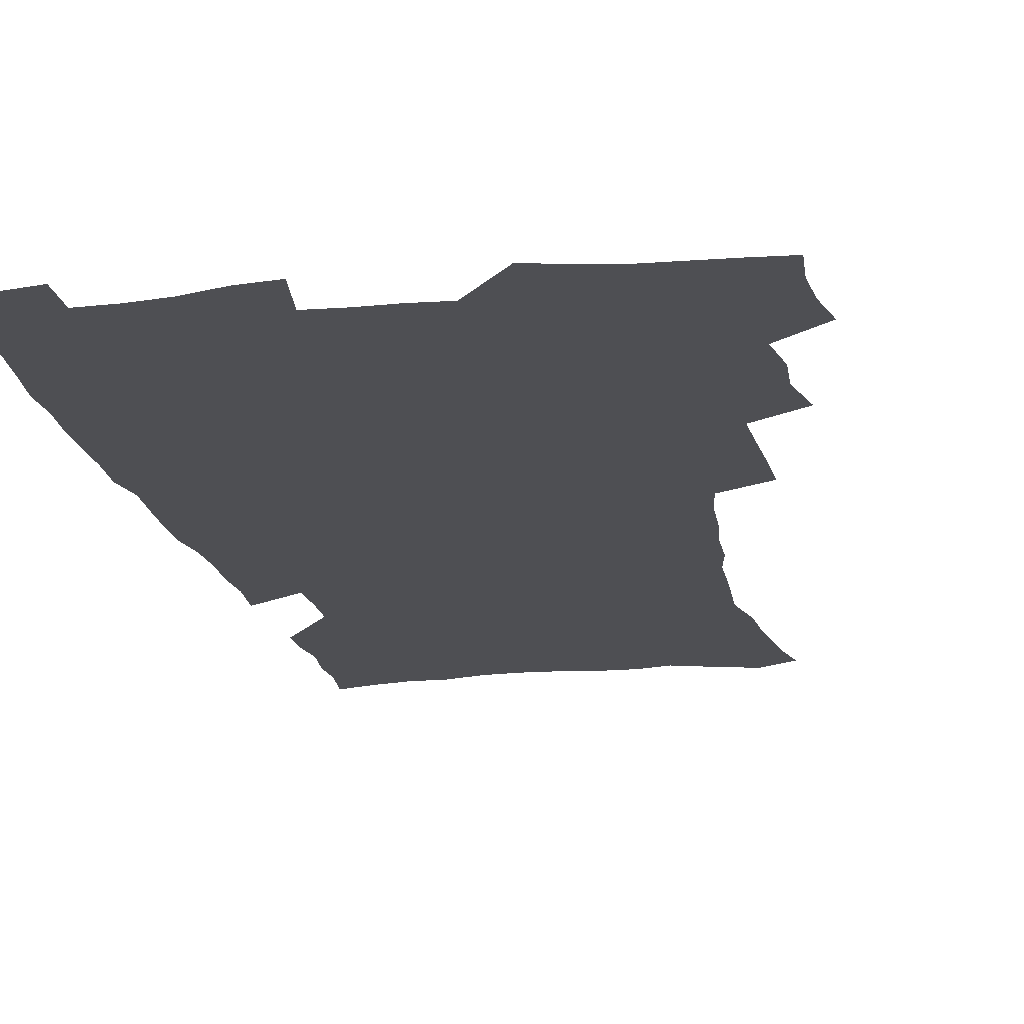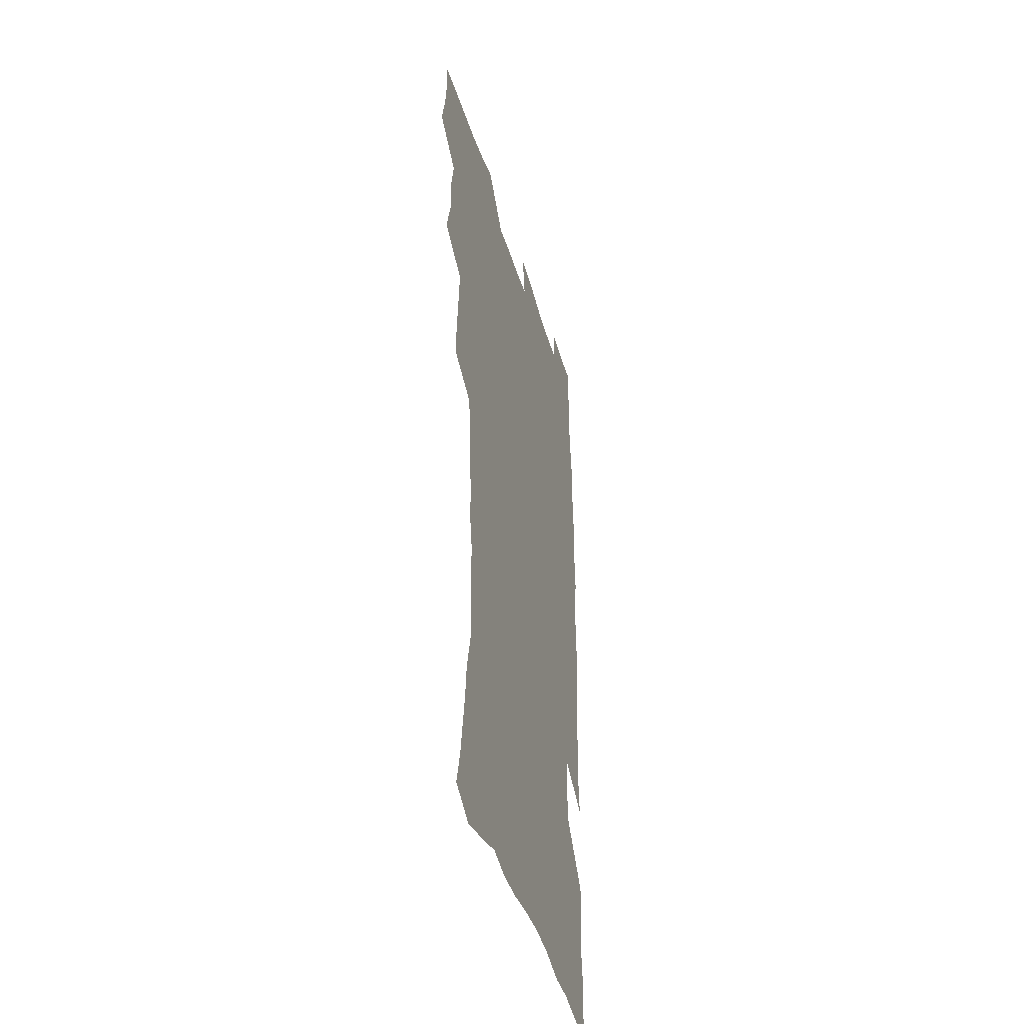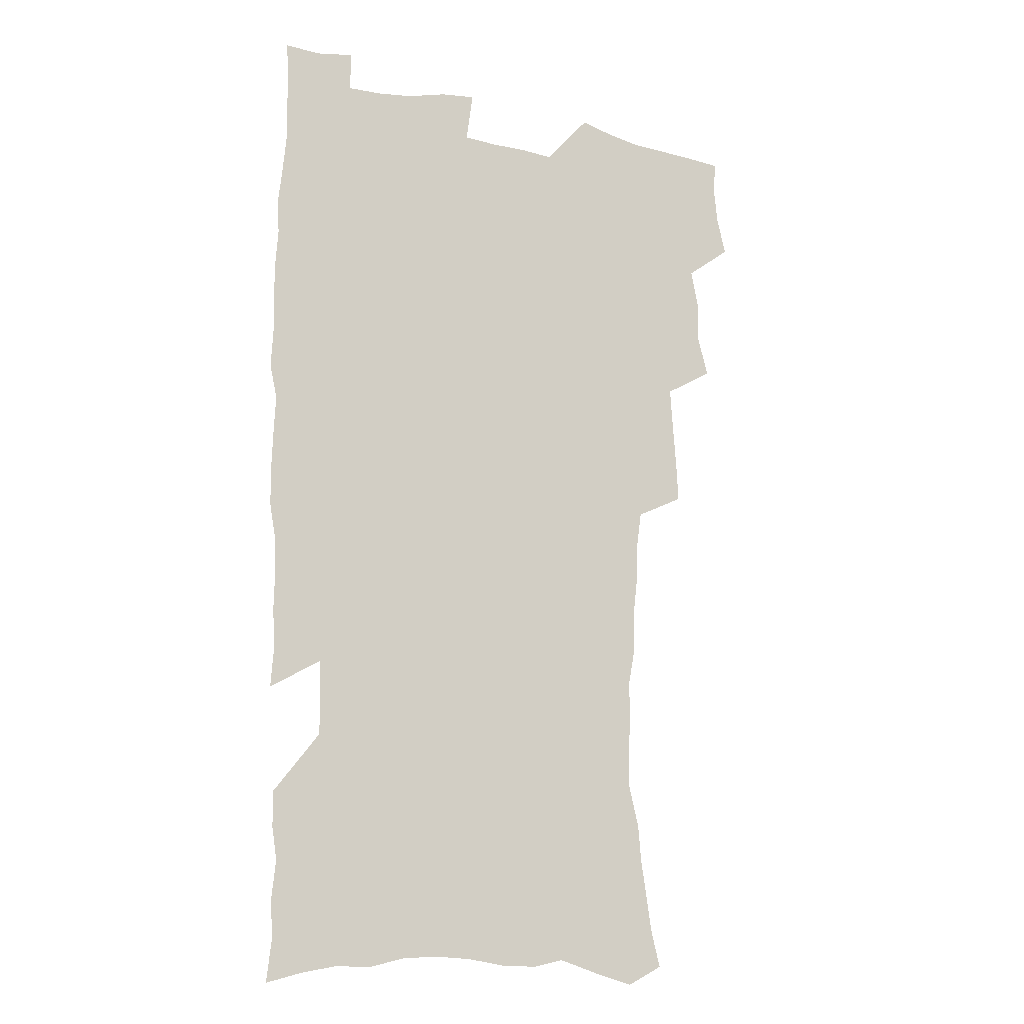
<metadata>
{"format":"obj","ext":"obj","renderer":"f3d","projection":"perspective","resolution":1024,"background":"white","views":[{"elev":-18.1,"azim":-169.1,"up":"+Z"},{"elev":-43.5,"azim":-73.8,"up":"+Y"},{"elev":-14.9,"azim":154.9,"up":"+Y"}]}
</metadata>
<code>
v 475.2 522.4 0
v 479 538.1 0
v 480.6 552.9 0
v 479.8 567.9 0
v 487.3 456.8 0
v 492.2 475.4 0
v 491.5 491 0
v 494.9 507.7 0
v 495.4 522.9 0
v 497.4 538 0
v 496.5 553 0
v 494.7 569.1 0
v 504.9 391.4 0
v 505.8 409.4 0
v 507.2 427.2 0
v 508.3 444.6 0
v 509.6 461.5 0
v 510.7 477.6 0
v 511.5 493.2 0
v 510.9 508.1 0
v 514.2 523.8 0
v 513.2 538.4 0
v 511.9 553.4 0
v 509.8 569.8 0
v 519.8 173.8 0
v 523.8 190 0
v 525.9 204.8 0
v 528.2 220.3 0
v 529.5 235.5 0
v 534 254.7 0
v 533.5 269 0
v 533 284.1 0
v 532.9 301 0
v 530.3 315.2 0
v 530.2 332.6 0
v 528.3 348.3 0
v 527.7 365.7 0
v 525.5 381.4 0
v 526 399.2 0
v 527 416.6 0
v 526.8 432.4 0
v 528.1 449 0
v 527.6 464 0
v 529.2 479.9 0
v 530 494.8 0
v 528.7 509.3 0
v 529.2 524 0
v 528.4 538.8 0
v 526.8 554.2 0
v 524.7 570.5 0
v 535 165.7 0
v 541.4 184.5 0
v 542 198 0
v 544.2 213.9 0
v 549 233.3 0
v 549.6 248.4 0
v 550.5 264.2 0
v 549 277.7 0
v 548.6 292.9 0
v 548.7 309.8 0
v 548.1 325.8 0
v 547.2 341.4 0
v 545.3 356 0
v 545.9 373.6 0
v 543.7 387.9 0
v 543.3 403.9 0
v 543.8 420.2 0
v 543.3 435.3 0
v 543.6 450.7 0
v 544.8 466.4 0
v 544.4 480.7 0
v 545.5 495.7 0
v 546.6 510 0
v 545.5 524.1 0
v 543.6 539.5 0
v 541.3 556.3 0
v 539 573.1 0
v 551 170.2 0
v 555 186.9 0
v 558.9 205 0
v 562.8 224.1 0
v 563.9 239.7 0
v 565.7 256.8 0
v 565.5 271.3 0
v 564.7 285.5 0
v 563.2 299.2 0
v 562.9 315.1 0
v 562.6 331.1 0
v 561.1 345.4 0
v 561.5 362.5 0
v 560.8 377.5 0
v 559.2 391.7 0
v 559 407.2 0
v 559.3 422.7 0
v 559.9 438.3 0
v 560.3 453.3 0
v 560.2 467.7 0
v 560.6 482.3 0
v 560.8 496.5 0
v 560.8 510.4 0
v 560 524.5 0
v 558.8 539.4 0
v 557.4 554.9 0
v 553.1 576.9 0
v 568.5 175.8 0
v 571.4 192.1 0
v 575.8 212.8 0
v 577.6 229.9 0
v 578 244.7 0
v 578.5 260 0
v 578.2 274.3 0
v 577.9 289.3 0
v 576.4 302.6 0
v 577.3 320.7 0
v 576.5 335 0
v 575.1 348.8 0
v 575.9 366.2 0
v 574.3 379.6 0
v 575.5 396.5 0
v 575.2 410.9 0
v 574.6 425 0
v 574.7 439.9 0
v 575.1 454.6 0
v 574 468.1 0
v 574.8 482.9 0
v 575.3 497.1 0
v 574.9 510.9 0
v 574 525.2 0
v 574.1 538.9 0
v 572.5 554.6 0
v 581.6 172.7 0
v 586.5 196.1 0
v 589.2 215.2 0
v 590.1 231.1 0
v 590.7 246.6 0
v 590.9 261.7 0
v 591.3 277.7 0
v 590.5 291.5 0
v 590 306.3 0
v 590.1 322.2 0
v 589.7 337.3 0
v 589.6 353 0
v 589.4 368.3 0
v 589.2 383.2 0
v 589.1 397.7 0
v 588.4 411.2 0
v 589.1 427 0
v 588.5 440.6 0
v 589.1 455.5 0
v 588.8 469.3 0
v 588.9 483.3 0
v 589.3 497.3 0
v 589.2 511.1 0
v 588.7 525.2 0
v 588 539.7 0
v 586.8 555.6 0
v 596.5 172.9 0
v 599.8 194.5 0
v 602.9 218.8 0
v 603.5 234.5 0
v 603.8 249.6 0
v 603.7 263.8 0
v 603.7 278.5 0
v 603.8 294.4 0
v 603.7 310.3 0
v 603.2 324.2 0
v 603.3 340.3 0
v 603.1 355.3 0
v 602.9 370 0
v 602.8 384.4 0
v 602.7 398.9 0
v 602.8 413.4 0
v 602.9 427.9 0
v 603.3 442.7 0
v 603.1 456.2 0
v 603.3 470.3 0
v 603.3 483.9 0
v 603 497.6 0
v 603.3 511.4 0
v 603 525.5 0
v 602.3 540.4 0
v 601.6 555.4 0
v 612.4 175.3 0
v 614.1 196.2 0
v 615.6 218.2 0
v 616 234.3 0
v 616.1 250.1 0
v 616.1 263 0
v 616.5 280.9 0
v 616.4 294.7 0
v 616.3 310 0
v 616.2 325.5 0
v 616.3 342 0
v 616.2 356 0
v 616.1 370.2 0
v 616 384.1 0
v 616.1 398.9 0
v 616.2 412.7 0
v 616.4 428 0
v 616.6 442.4 0
v 616.7 456.2 0
v 616.8 470.3 0
v 616.9 484.1 0
v 617.4 497.9 0
v 617.3 511.6 0
v 617.3 525.4 0
v 617 539.8 0
v 616 556.3 0
v 613.2 577.6 0
v 627.7 176.1 0
v 628.1 197.8 0
v 628.4 217.3 0
v 628.6 234.2 0
v 628.7 249.2 0
v 629 265.7 0
v 629 280.9 0
v 629 295.2 0
v 629 309.6 0
v 629.1 323.9 0
v 629.1 341 0
v 629.1 356.1 0
v 629.2 370.3 0
v 629.3 385.4 0
v 629.5 399 0
v 629.7 413.4 0
v 630 427.5 0
v 630 442.3 0
v 630.3 455.8 0
v 630.3 470.5 0
v 630.6 483.8 0
v 630.9 497.7 0
v 631.3 511.5 0
v 631.5 525.5 0
v 631.3 540.2 0
v 631 555.4 0
v 628.5 576 0
v 642.8 175.1 0
v 641.9 197.3 0
v 641.5 216.1 0
v 641.6 232 0
v 641.4 248.7 0
v 641.8 263.5 0
v 641.5 279.9 0
v 641.5 295.1 0
v 641.9 308.7 0
v 641.8 326.3 0
v 642 340.6 0
v 642.2 355.1 0
v 642.5 369.3 0
v 642.6 384.1 0
v 642.8 398.4 0
v 642.9 413.1 0
v 643.8 426.3 0
v 643.5 441.5 0
v 644.1 455.4 0
v 643.9 470 0
v 644.2 483.7 0
v 645 497.4 0
v 645.3 511.3 0
v 645.8 525.2 0
v 646.2 539.2 0
v 645.9 554.5 0
v 645.3 571.4 0
v 658.2 171.1 0
v 656.1 194.5 0
v 654.8 213.9 0
v 654.7 229.8 0
v 655.5 243.9 0
v 654.4 262.1 0
v 654.5 277.3 0
v 654.6 292.6 0
v 654.7 308.1 0
v 655.2 323 0
v 655.5 338 0
v 655.9 352.6 0
v 655.9 367.8 0
v 656.1 382.5 0
v 656.5 396.9 0
v 656.8 411.5 0
v 657.3 425.7 0
v 659.1 438.9 0
v 658.2 454.5 0
v 659.1 468.3 0
v 658.7 482.8 0
v 658.9 497.1 0
v 658.8 510.9 0
v 660.5 524.9 0
v 660.3 539.2 0
v 660.5 553.8 0
v 660.5 569.6 0
v 672.6 171.4 0
v 671.5 189 0
v 669.2 209.6 0
v 669 225.7 0
v 668.3 242.4 0
v 668.2 257.7 0
v 668 273.4 0
v 668 289.1 0
v 669 303.6 0
v 668.8 319.6 0
v 670.8 332.9 0
v 670 349.5 0
v 670.5 364.2 0
v 670.9 379.1 0
v 672 393.2 0
v 671.6 408.8 0
v 671.5 423.9 0
v 672.7 438 0
v 672.4 453.2 0
v 673.1 467.3 0
v 672.9 482.1 0
v 673.3 496.3 0
v 676 510.4 0
v 675.5 524.8 0
v 674.9 539.3 0
v 675.1 553.7 0
v 675.3 569.2 0
v 675.2 586.1 0
v 687.6 168.5 0
v 685.1 188.2 0
v 684.1 205 0
v 684.4 220 0
v 683 237.3 0
v 681.9 253.5 0
v 682.7 267.4 0
v 682.5 283.4 0
v 683.3 298.8 0
v 683.6 314.6 0
v 684.3 329.8 0
v 684.8 345.1 0
v 685.5 359.9 0
v 686.2 374.8 0
v 687.8 389.1 0
v 687.6 404.9 0
v 687.7 420.2 0
v 688.7 434.9 0
v 688.3 450.4 0
v 688.3 465.3 0
v 690 479.6 0
v 689.3 494.7 0
v 691 509.2 0
v 690 524.7 0
v 689.8 539.2 0
v 689.4 553.4 0
v 690.2 568.2 0
v 690.8 583.5 0
v 703.1 164.2 0
v 701 182.6 0
v 702 197 0
v 700.2 214 0
v 702.3 227.3 0
v 702.5 242.2 0
v 705.1 286.2 0
v 703.8 304 0
v 704.8 319.4 0
v 704.4 335.9 0
v 705.1 351.4 0
v 707.6 365.7 0
v 707.8 381.4 0
v 707.2 397.9 0
v 706.4 414.4 0
v 709.5 428.6 0
v 708.6 444.9 0
v 708.9 460.5 0
v 708.8 476 0
v 707.7 491.9 0
v 708.4 507 0
v 706.7 523.2 0
v 705.2 538.9 0
v 705.5 553.7 0
v 705.4 568.4 0
v 706.4 584.1 0
f 8 9 1
f 1 9 2
f 9 10 2
f 2 10 3
f 10 11 3
f 3 11 4
f 11 12 4
f 16 17 5
f 5 17 6
f 17 18 6
f 6 18 7
f 18 19 7
f 7 19 8
f 19 20 8
f 8 20 9
f 20 21 9
f 9 21 10
f 21 22 10
f 10 22 11
f 22 23 11
f 11 23 12
f 23 24 12
f 38 39 13
f 13 39 14
f 39 40 14
f 14 40 15
f 40 41 15
f 15 41 16
f 41 42 16
f 16 42 17
f 42 43 17
f 17 43 18
f 43 44 18
f 18 44 19
f 44 45 19
f 19 45 20
f 45 46 20
f 20 46 21
f 46 47 21
f 21 47 22
f 47 48 22
f 22 48 23
f 48 49 23
f 23 49 24
f 49 50 24
f 51 52 25
f 25 52 26
f 52 53 26
f 26 53 27
f 53 54 27
f 27 54 28
f 54 55 28
f 28 55 29
f 55 56 29
f 29 56 30
f 56 57 30
f 30 57 31
f 57 58 31
f 31 58 32
f 58 59 32
f 32 59 33
f 59 60 33
f 33 60 34
f 60 61 34
f 34 61 35
f 61 62 35
f 35 62 36
f 62 63 36
f 36 63 37
f 63 64 37
f 37 64 38
f 64 65 38
f 38 65 39
f 65 66 39
f 39 66 40
f 66 67 40
f 40 67 41
f 67 68 41
f 41 68 42
f 68 69 42
f 42 69 43
f 69 70 43
f 43 70 44
f 70 71 44
f 44 71 45
f 71 72 45
f 45 72 46
f 72 73 46
f 46 73 47
f 73 74 47
f 47 74 48
f 74 75 48
f 48 75 49
f 75 76 49
f 49 76 50
f 76 77 50
f 51 78 52
f 78 79 52
f 52 79 53
f 79 80 53
f 53 80 54
f 80 81 54
f 54 81 55
f 81 82 55
f 55 82 56
f 82 83 56
f 56 83 57
f 83 84 57
f 57 84 58
f 84 85 58
f 58 85 59
f 85 86 59
f 59 86 60
f 86 87 60
f 60 87 61
f 87 88 61
f 61 88 62
f 88 89 62
f 62 89 63
f 89 90 63
f 63 90 64
f 90 91 64
f 64 91 65
f 91 92 65
f 65 92 66
f 92 93 66
f 66 93 67
f 93 94 67
f 67 94 68
f 94 95 68
f 68 95 69
f 95 96 69
f 69 96 70
f 96 97 70
f 70 97 71
f 97 98 71
f 71 98 72
f 98 99 72
f 72 99 73
f 99 100 73
f 73 100 74
f 100 101 74
f 74 101 75
f 101 102 75
f 75 102 76
f 102 103 76
f 76 103 77
f 103 104 77
f 78 105 79
f 105 106 79
f 79 106 80
f 106 107 80
f 80 107 81
f 107 108 81
f 81 108 82
f 108 109 82
f 82 109 83
f 109 110 83
f 83 110 84
f 110 111 84
f 84 111 85
f 111 112 85
f 85 112 86
f 112 113 86
f 86 113 87
f 113 114 87
f 87 114 88
f 114 115 88
f 88 115 89
f 115 116 89
f 89 116 90
f 116 117 90
f 90 117 91
f 117 118 91
f 91 118 92
f 118 119 92
f 92 119 93
f 119 120 93
f 93 120 94
f 120 121 94
f 94 121 95
f 121 122 95
f 95 122 96
f 122 123 96
f 96 123 97
f 123 124 97
f 97 124 98
f 124 125 98
f 98 125 99
f 125 126 99
f 99 126 100
f 126 127 100
f 100 127 101
f 127 128 101
f 101 128 102
f 128 129 102
f 102 129 103
f 129 130 103
f 103 130 104
f 105 131 106
f 131 132 106
f 106 132 107
f 132 133 107
f 107 133 108
f 133 134 108
f 108 134 109
f 134 135 109
f 109 135 110
f 135 136 110
f 110 136 111
f 136 137 111
f 111 137 112
f 137 138 112
f 112 138 113
f 138 139 113
f 113 139 114
f 139 140 114
f 114 140 115
f 140 141 115
f 115 141 116
f 141 142 116
f 116 142 117
f 142 143 117
f 117 143 118
f 143 144 118
f 118 144 119
f 144 145 119
f 119 145 120
f 145 146 120
f 120 146 121
f 146 147 121
f 121 147 122
f 147 148 122
f 122 148 123
f 148 149 123
f 123 149 124
f 149 150 124
f 124 150 125
f 150 151 125
f 125 151 126
f 151 152 126
f 126 152 127
f 152 153 127
f 127 153 128
f 153 154 128
f 128 154 129
f 154 155 129
f 129 155 130
f 155 156 130
f 131 157 132
f 157 158 132
f 132 158 133
f 158 159 133
f 133 159 134
f 159 160 134
f 134 160 135
f 160 161 135
f 135 161 136
f 161 162 136
f 136 162 137
f 162 163 137
f 137 163 138
f 163 164 138
f 138 164 139
f 164 165 139
f 139 165 140
f 165 166 140
f 140 166 141
f 166 167 141
f 141 167 142
f 167 168 142
f 142 168 143
f 168 169 143
f 143 169 144
f 169 170 144
f 144 170 145
f 170 171 145
f 145 171 146
f 171 172 146
f 146 172 147
f 172 173 147
f 147 173 148
f 173 174 148
f 148 174 149
f 174 175 149
f 149 175 150
f 175 176 150
f 150 176 151
f 176 177 151
f 151 177 152
f 177 178 152
f 152 178 153
f 178 179 153
f 153 179 154
f 179 180 154
f 154 180 155
f 180 181 155
f 155 181 156
f 181 182 156
f 157 183 158
f 183 184 158
f 158 184 159
f 184 185 159
f 159 185 160
f 185 186 160
f 160 186 161
f 186 187 161
f 161 187 162
f 187 188 162
f 162 188 163
f 188 189 163
f 163 189 164
f 189 190 164
f 164 190 165
f 190 191 165
f 165 191 166
f 191 192 166
f 166 192 167
f 192 193 167
f 167 193 168
f 193 194 168
f 168 194 169
f 194 195 169
f 169 195 170
f 195 196 170
f 170 196 171
f 196 197 171
f 171 197 172
f 197 198 172
f 172 198 173
f 198 199 173
f 173 199 174
f 199 200 174
f 174 200 175
f 200 201 175
f 175 201 176
f 201 202 176
f 176 202 177
f 202 203 177
f 177 203 178
f 203 204 178
f 178 204 179
f 204 205 179
f 179 205 180
f 205 206 180
f 180 206 181
f 206 207 181
f 181 207 182
f 207 208 182
f 183 210 184
f 210 211 184
f 184 211 185
f 211 212 185
f 185 212 186
f 212 213 186
f 186 213 187
f 213 214 187
f 187 214 188
f 214 215 188
f 188 215 189
f 215 216 189
f 189 216 190
f 216 217 190
f 190 217 191
f 217 218 191
f 191 218 192
f 218 219 192
f 192 219 193
f 219 220 193
f 193 220 194
f 220 221 194
f 194 221 195
f 221 222 195
f 195 222 196
f 222 223 196
f 196 223 197
f 223 224 197
f 197 224 198
f 224 225 198
f 198 225 199
f 225 226 199
f 199 226 200
f 226 227 200
f 200 227 201
f 227 228 201
f 201 228 202
f 228 229 202
f 202 229 203
f 229 230 203
f 203 230 204
f 230 231 204
f 204 231 205
f 231 232 205
f 205 232 206
f 232 233 206
f 206 233 207
f 233 234 207
f 207 234 208
f 234 235 208
f 208 235 209
f 235 236 209
f 210 237 211
f 237 238 211
f 211 238 212
f 238 239 212
f 212 239 213
f 239 240 213
f 213 240 214
f 240 241 214
f 214 241 215
f 241 242 215
f 215 242 216
f 242 243 216
f 216 243 217
f 243 244 217
f 217 244 218
f 244 245 218
f 218 245 219
f 245 246 219
f 219 246 220
f 246 247 220
f 220 247 221
f 247 248 221
f 221 248 222
f 248 249 222
f 222 249 223
f 249 250 223
f 223 250 224
f 250 251 224
f 224 251 225
f 251 252 225
f 225 252 226
f 252 253 226
f 226 253 227
f 253 254 227
f 227 254 228
f 254 255 228
f 228 255 229
f 255 256 229
f 229 256 230
f 256 257 230
f 230 257 231
f 257 258 231
f 231 258 232
f 258 259 232
f 232 259 233
f 259 260 233
f 233 260 234
f 260 261 234
f 234 261 235
f 261 262 235
f 235 262 236
f 262 263 236
f 237 264 238
f 264 265 238
f 238 265 239
f 265 266 239
f 239 266 240
f 266 267 240
f 240 267 241
f 267 268 241
f 241 268 242
f 268 269 242
f 242 269 243
f 269 270 243
f 243 270 244
f 270 271 244
f 244 271 245
f 271 272 245
f 245 272 246
f 272 273 246
f 246 273 247
f 273 274 247
f 247 274 248
f 274 275 248
f 248 275 249
f 275 276 249
f 249 276 250
f 276 277 250
f 250 277 251
f 277 278 251
f 251 278 252
f 278 279 252
f 252 279 253
f 279 280 253
f 253 280 254
f 280 281 254
f 254 281 255
f 281 282 255
f 255 282 256
f 282 283 256
f 256 283 257
f 283 284 257
f 257 284 258
f 284 285 258
f 258 285 259
f 285 286 259
f 259 286 260
f 286 287 260
f 260 287 261
f 287 288 261
f 261 288 262
f 288 289 262
f 262 289 263
f 289 290 263
f 264 291 265
f 291 292 265
f 265 292 266
f 292 293 266
f 266 293 267
f 293 294 267
f 267 294 268
f 294 295 268
f 268 295 269
f 295 296 269
f 269 296 270
f 296 297 270
f 270 297 271
f 297 298 271
f 271 298 272
f 298 299 272
f 272 299 273
f 299 300 273
f 273 300 274
f 300 301 274
f 274 301 275
f 301 302 275
f 275 302 276
f 302 303 276
f 276 303 277
f 303 304 277
f 277 304 278
f 304 305 278
f 278 305 279
f 305 306 279
f 279 306 280
f 306 307 280
f 280 307 281
f 307 308 281
f 281 308 282
f 308 309 282
f 282 309 283
f 309 310 283
f 283 310 284
f 310 311 284
f 284 311 285
f 311 312 285
f 285 312 286
f 312 313 286
f 286 313 287
f 313 314 287
f 287 314 288
f 314 315 288
f 288 315 289
f 315 316 289
f 289 316 290
f 316 317 290
f 291 319 292
f 319 320 292
f 292 320 293
f 320 321 293
f 293 321 294
f 321 322 294
f 294 322 295
f 322 323 295
f 295 323 296
f 323 324 296
f 296 324 297
f 324 325 297
f 297 325 298
f 325 326 298
f 298 326 299
f 326 327 299
f 299 327 300
f 327 328 300
f 300 328 301
f 328 329 301
f 301 329 302
f 329 330 302
f 302 330 303
f 330 331 303
f 303 331 304
f 331 332 304
f 304 332 305
f 332 333 305
f 305 333 306
f 333 334 306
f 306 334 307
f 334 335 307
f 307 335 308
f 335 336 308
f 308 336 309
f 336 337 309
f 309 337 310
f 337 338 310
f 310 338 311
f 338 339 311
f 311 339 312
f 339 340 312
f 312 340 313
f 340 341 313
f 313 341 314
f 341 342 314
f 314 342 315
f 342 343 315
f 315 343 316
f 343 344 316
f 316 344 317
f 344 345 317
f 317 345 318
f 345 346 318
f 319 347 320
f 347 348 320
f 320 348 321
f 348 349 321
f 321 349 322
f 349 350 322
f 322 350 323
f 350 351 323
f 323 351 324
f 351 352 324
f 324 352 325
f 327 353 328
f 353 354 328
f 328 354 329
f 354 355 329
f 329 355 330
f 355 356 330
f 330 356 331
f 356 357 331
f 331 357 332
f 357 358 332
f 332 358 333
f 358 359 333
f 333 359 334
f 359 360 334
f 334 360 335
f 360 361 335
f 335 361 336
f 361 362 336
f 336 362 337
f 362 363 337
f 337 363 338
f 363 364 338
f 338 364 339
f 364 365 339
f 339 365 340
f 365 366 340
f 340 366 341
f 366 367 341
f 341 367 342
f 367 368 342
f 342 368 343
f 368 369 343
f 343 369 344
f 369 370 344
f 344 370 345
f 370 371 345
f 345 371 346
f 371 372 346

</code>
